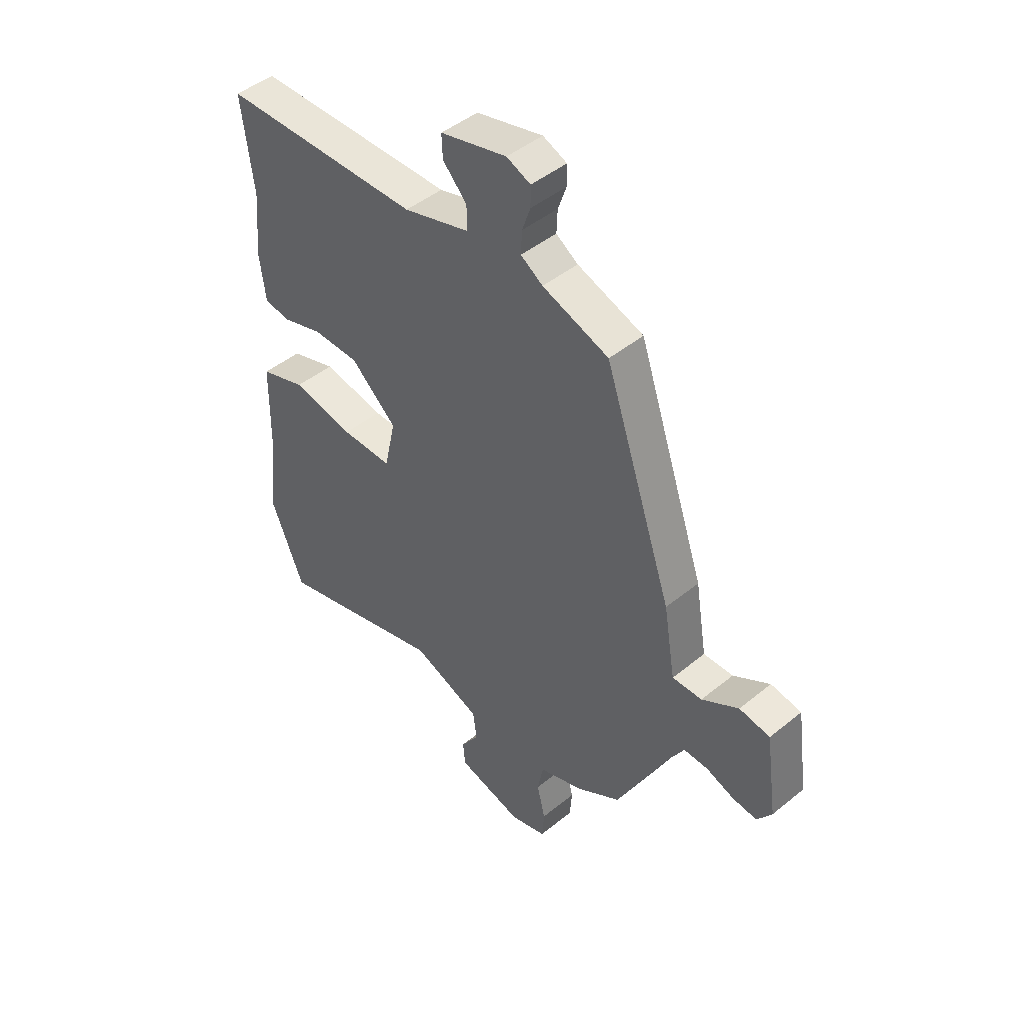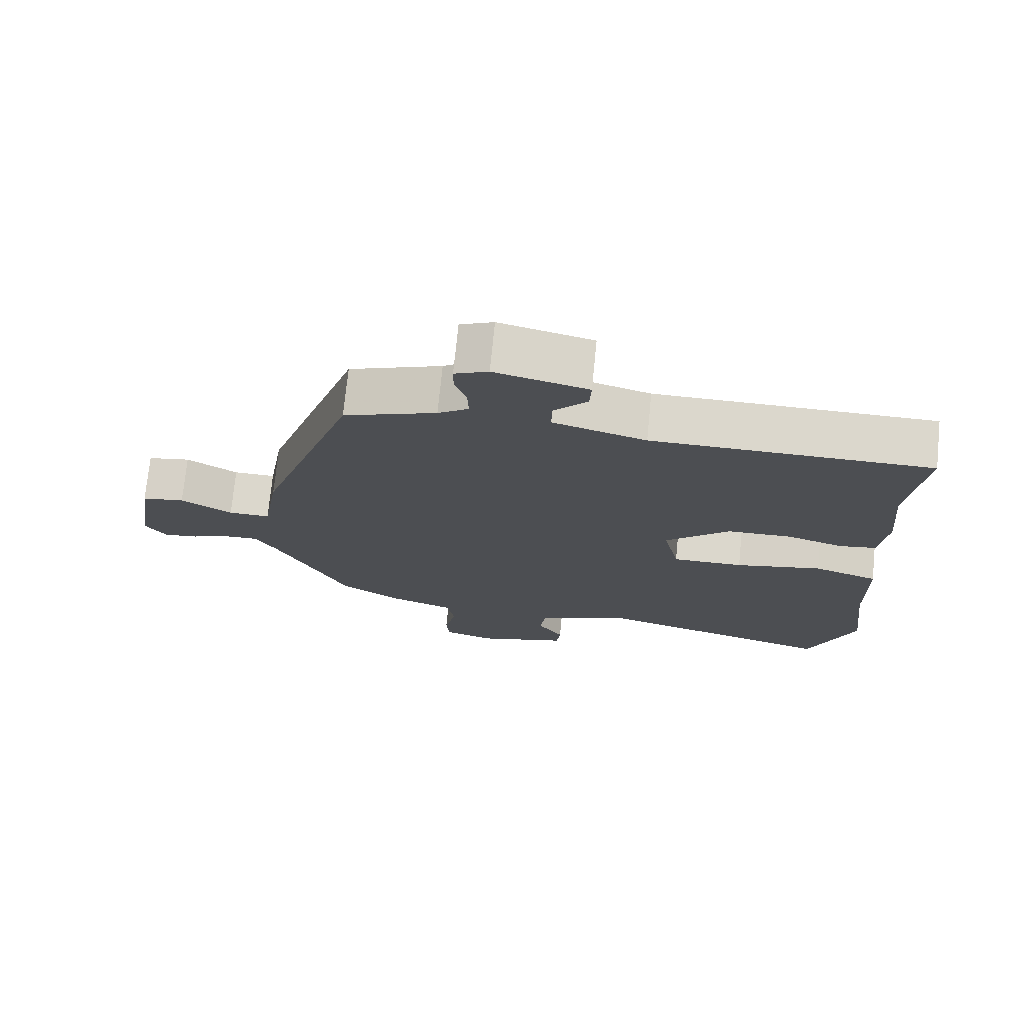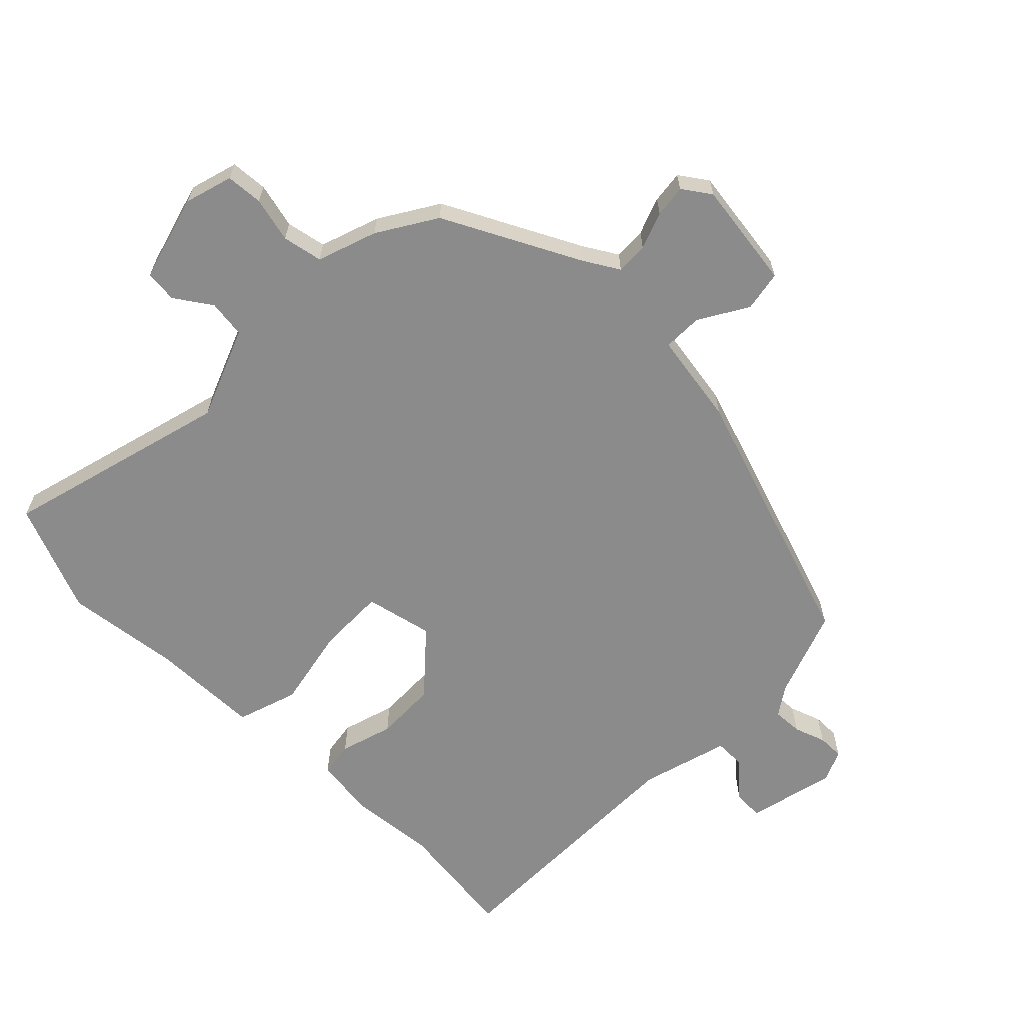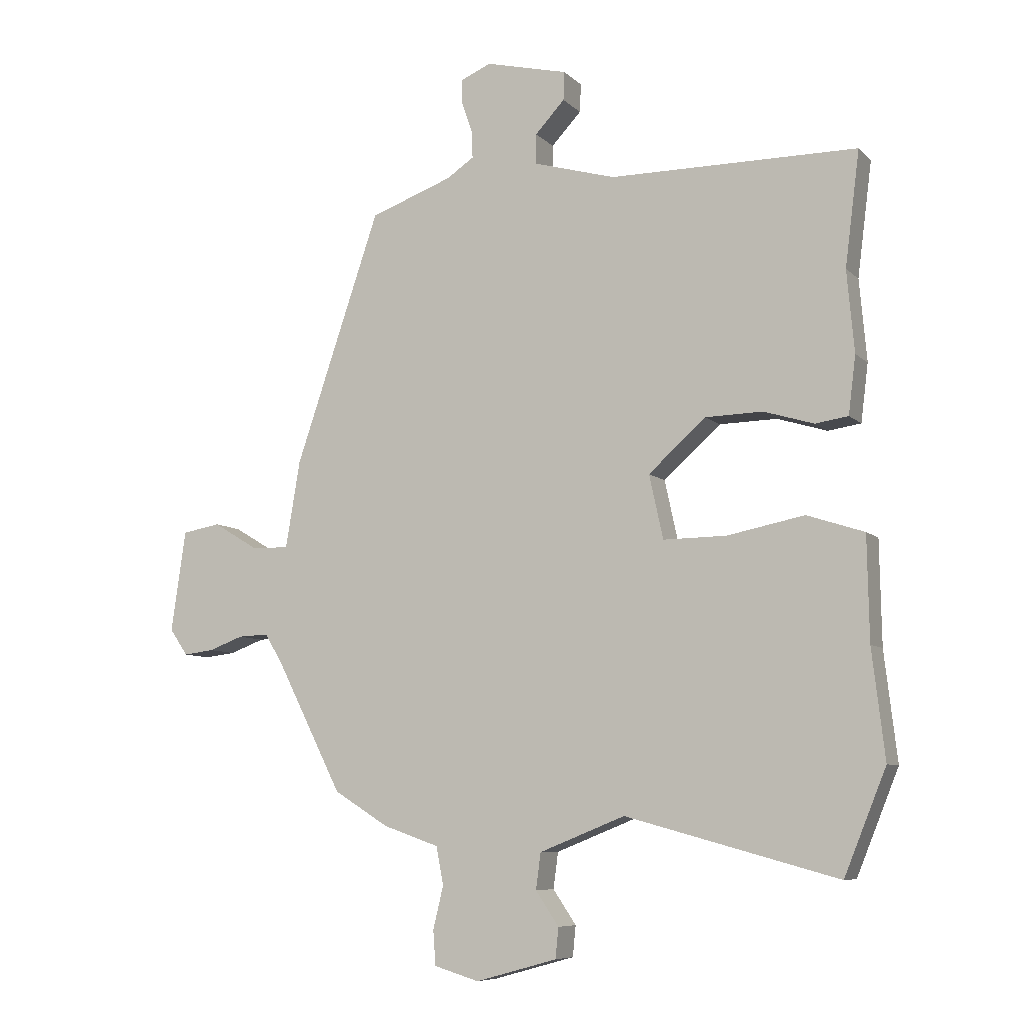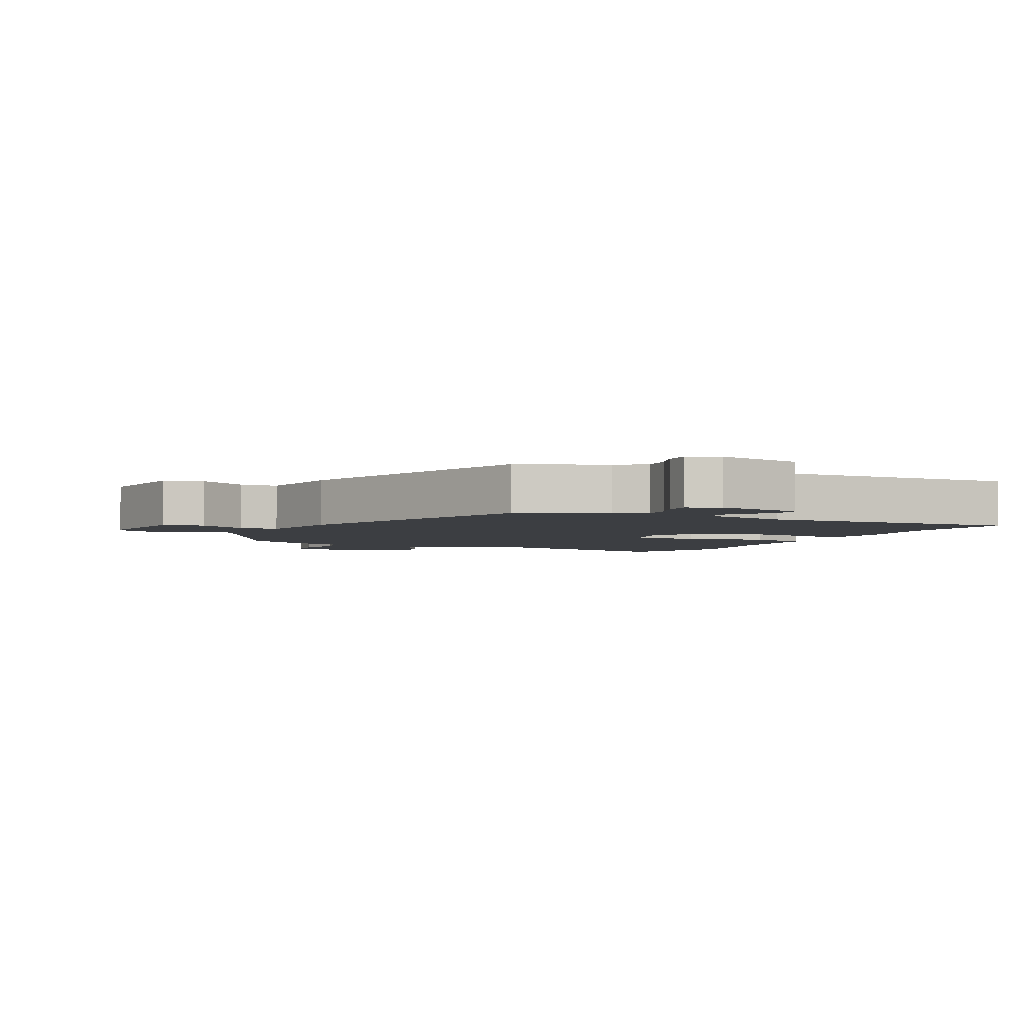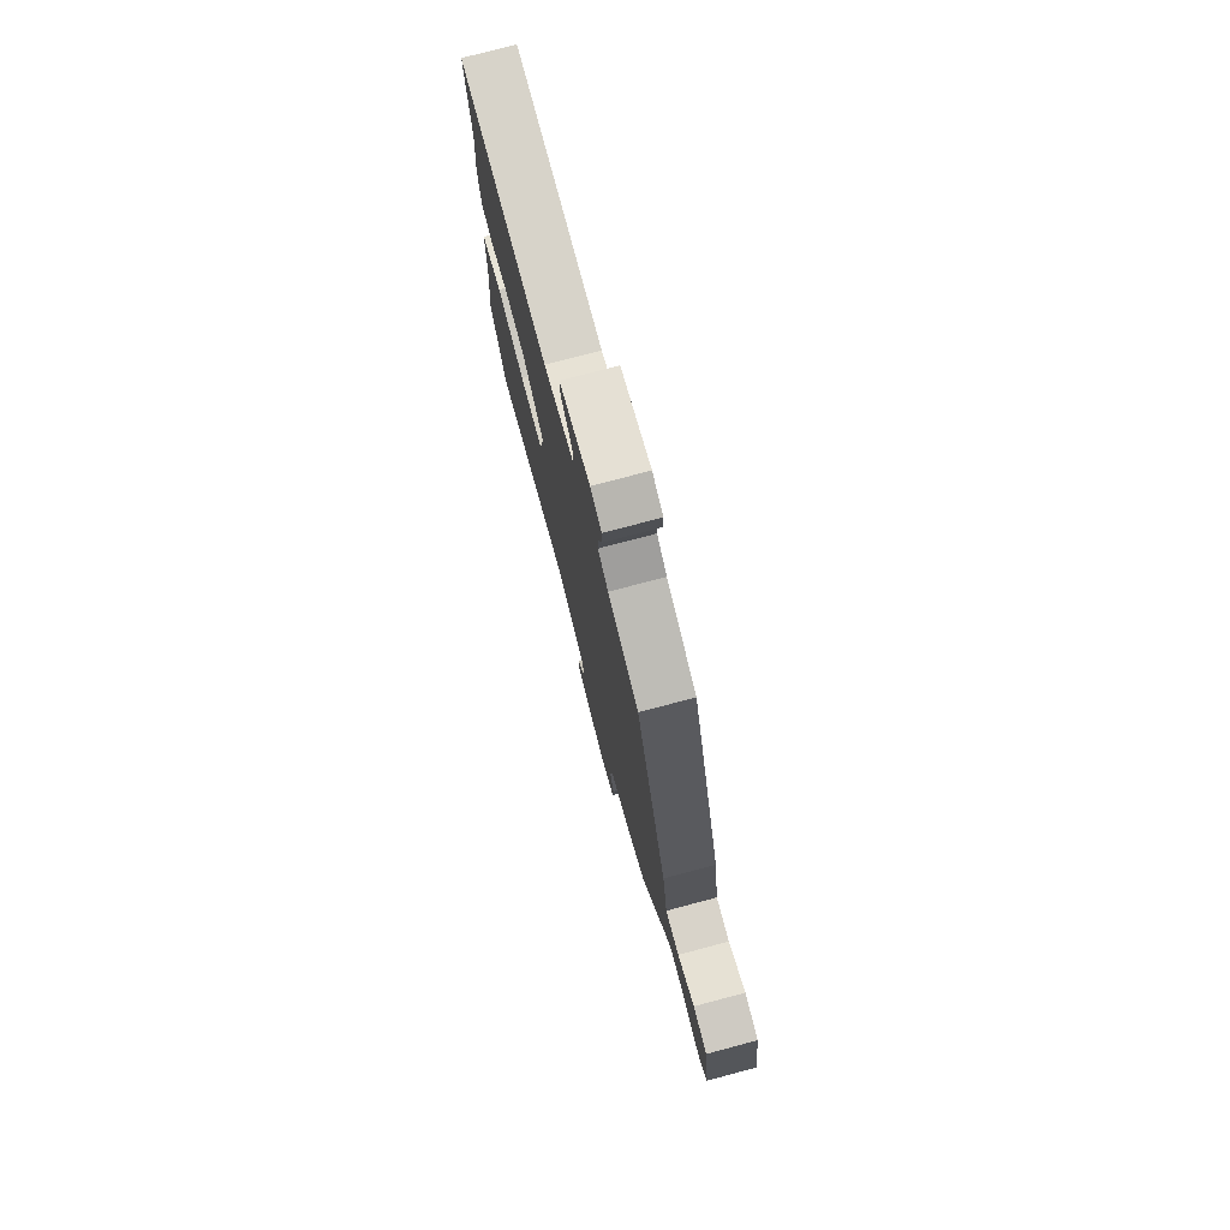
<metadata>
{"format":"obj","ext":"obj","renderer":"f3d","projection":"perspective","resolution":1024,"background":"white","views":[{"elev":45.8,"azim":-133.1,"up":"+Z"},{"elev":73.3,"azim":5.7,"up":"+Z"},{"elev":-63.8,"azim":-134.4,"up":"+Y"},{"elev":-7.8,"azim":24.2,"up":"+Z"},{"elev":-3.4,"azim":-24.7,"up":"+Y"},{"elev":76.6,"azim":-104.8,"up":"+Z"}]}
</metadata>
<code>
v 0.5 0.07 0.501
v 0.476 0.07 0.313
v 0.488 0.07 0.179
v 0.476 0.07 0.084
v 0.422 0.07 0.076
v 0.34 0.07 0.101
v 0.245 0.07 0.099
v 0.151 0.07 0.015
v 0.174 0.07 -0.09
v 0.278 0.07 -0.089
v 0.405 0.07 -0.064
v 0.499 0.07 -0.095
v 0.502 0.07 -0.265
v 0.523 0.07 -0.443
v 0.454 0.07 -0.613
v 0.105 0.07 -0.518
v -0.036 0.07 -0.574
v -0.044 0.07 -0.633
v -0.006 0.07 -0.689
v -0.011 0.07 -0.739
v -0.145 0.07 -0.776
v -0.219 0.07 -0.754
v -0.223 0.07 -0.697
v -0.206 0.07 -0.627
v -0.218 0.07 -0.565
v -0.31 0.07 -0.533
v -0.4 0.07 -0.477
v -0.507 0.07 -0.266
v -0.538 0.07 -0.214
v -0.588 0.07 -0.216
v -0.645 0.07 -0.237
v -0.695 0.07 -0.243
v -0.725 0.07 -0.2
v -0.701 0.07 -0.033
v -0.638 0.07 -0.022
v -0.563 0.07 -0.067
v -0.502 0.07 -0.068
v -0.478 0.07 0.076
v -0.338 0.07 0.487
v -0.202 0.07 0.536
v -0.157 0.07 0.566
v -0.159 0.07 0.612
v -0.176 0.07 0.661
v -0.176 0.07 0.702
v -0.127 0.07 0.723
v 0.009 0.07 0.69
v 0.007 0.07 0.643
v -0.042 0.07 0.591
v -0.043 0.07 0.542
v 0.093 0.07 0.503
v 0.5 0 0.501
v 0.476 0 0.313
v 0.488 0 0.179
v 0.476 0 0.084
v 0.422 0 0.076
v 0.34 0 0.101
v 0.245 0 0.099
v 0.151 0 0.015
v 0.174 0 -0.09
v 0.278 0 -0.089
v 0.405 0 -0.064
v 0.499 0 -0.095
v 0.502 0 -0.265
v 0.523 0 -0.443
v 0.454 0 -0.613
v 0.105 0 -0.518
v -0.036 0 -0.574
v -0.044 0 -0.633
v -0.006 0 -0.689
v -0.011 0 -0.739
v -0.145 0 -0.776
v -0.219 0 -0.754
v -0.223 0 -0.697
v -0.206 0 -0.627
v -0.218 0 -0.565
v -0.31 0 -0.533
v -0.4 0 -0.477
v -0.507 0 -0.266
v -0.538 0 -0.214
v -0.588 0 -0.216
v -0.645 0 -0.237
v -0.695 0 -0.243
v -0.725 0 -0.2
v -0.701 0 -0.033
v -0.638 0 -0.022
v -0.563 0 -0.067
v -0.502 0 -0.068
v -0.478 0 0.076
v -0.338 0 0.487
v -0.202 0 0.536
v -0.157 0 0.566
v -0.159 0 0.612
v -0.176 0 0.661
v -0.176 0 0.702
v -0.127 0 0.723
v 0.009 0 0.69
v 0.007 0 0.643
v -0.042 0 0.591
v -0.043 0 0.542
v 0.093 0 0.503
f 46 47 48
f 45 46 48
f 44 45 48
f 43 44 48
f 42 43 48
f 41 42 48 49
f 40 41 49 50
f 39 40 50
f 38 39 50
f 37 38 50
f 34 35 36
f 33 34 36
f 32 33 36
f 31 32 36
f 30 31 36
f 29 30 36 37
f 50 1 2
f 37 50 2
f 29 37 2
f 28 29 2
f 25 26 27 28
f 22 23 24
f 21 22 24
f 20 21 24
f 19 20 24
f 18 19 24
f 17 18 24 25
f 16 17 25 28
f 15 16 28
f 14 15 28
f 13 14 28
f 12 13 28
f 11 12 28
f 10 11 28
f 4 5 6
f 3 4 6
f 2 3 6
f 2 6 7
f 28 2 7 8
f 9 10 28
f 8 9 28
f 98 97 96
f 98 96 95
f 98 95 94
f 98 94 93
f 98 93 92
f 99 98 92 91
f 100 99 91 90
f 100 90 89
f 100 89 88
f 100 88 87
f 86 85 84
f 86 84 83
f 86 83 82
f 86 82 81
f 86 81 80
f 87 86 80 79
f 52 51 100
f 52 100 87
f 52 87 79
f 52 79 78
f 78 77 76 75
f 74 73 72
f 74 72 71
f 74 71 70
f 74 70 69
f 74 69 68
f 75 74 68 67
f 78 75 67 66
f 78 66 65
f 78 65 64
f 78 64 63
f 78 63 62
f 78 62 61
f 78 61 60
f 56 55 54
f 56 54 53
f 56 53 52
f 57 56 52
f 58 57 52 78
f 78 60 59
f 78 59 58
f 1 51 52 2
f 2 52 53 3
f 3 53 54 4
f 4 54 55 5
f 5 55 56 6
f 6 56 57 7
f 7 57 58 8
f 8 58 59 9
f 9 59 60 10
f 10 60 61 11
f 11 61 62 12
f 12 62 63 13
f 13 63 64 14
f 14 64 65 15
f 15 65 66 16
f 16 66 67 17
f 17 67 68 18
f 18 68 69 19
f 19 69 70 20
f 20 70 71 21
f 21 71 72 22
f 22 72 73 23
f 23 73 74 24
f 24 74 75 25
f 25 75 76 26
f 26 76 77 27
f 27 77 78 28
f 28 78 79 29
f 29 79 80 30
f 30 80 81 31
f 31 81 82 32
f 32 82 83 33
f 33 83 84 34
f 34 84 85 35
f 35 85 86 36
f 36 86 87 37
f 37 87 88 38
f 38 88 89 39
f 39 89 90 40
f 40 90 91 41
f 41 91 92 42
f 42 92 93 43
f 43 93 94 44
f 44 94 95 45
f 45 95 96 46
f 46 96 97 47
f 47 97 98 48
f 48 98 99 49
f 49 99 100 50
f 50 100 51 1

</code>
